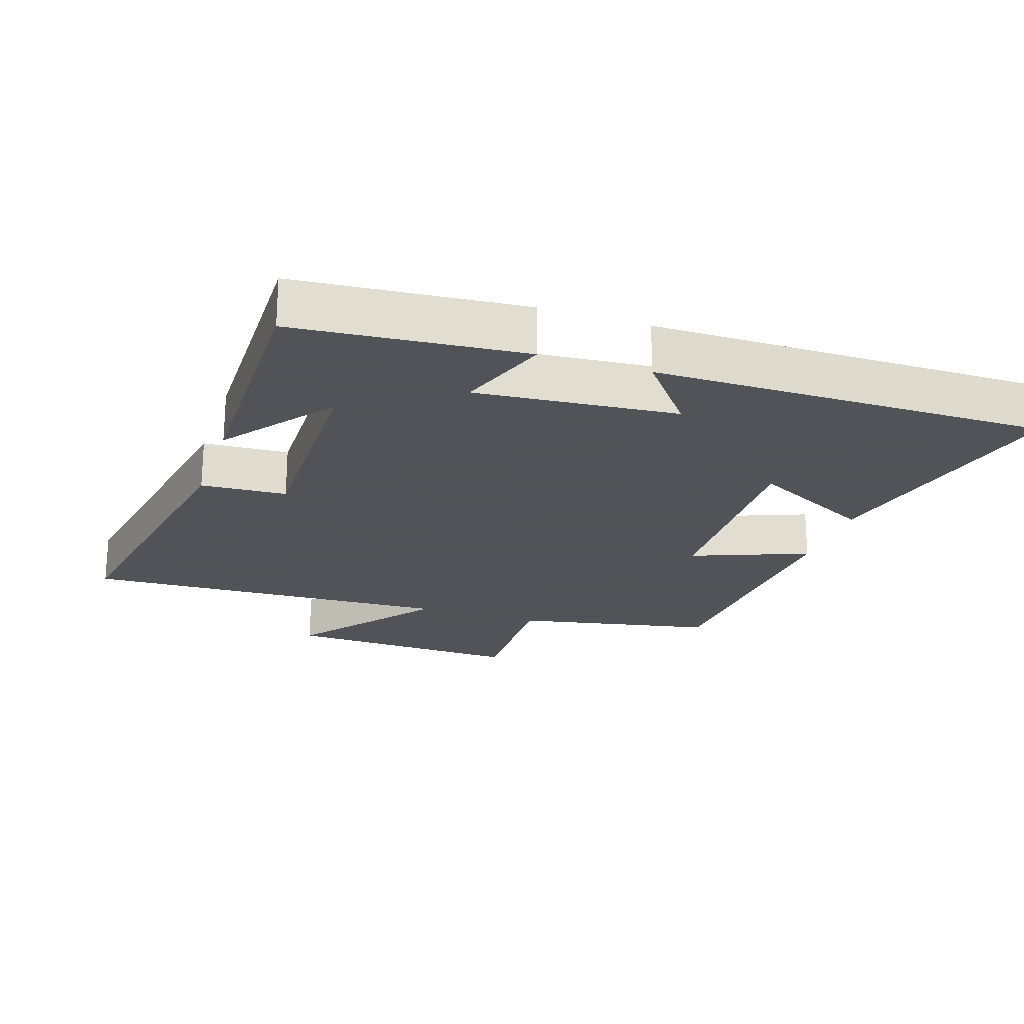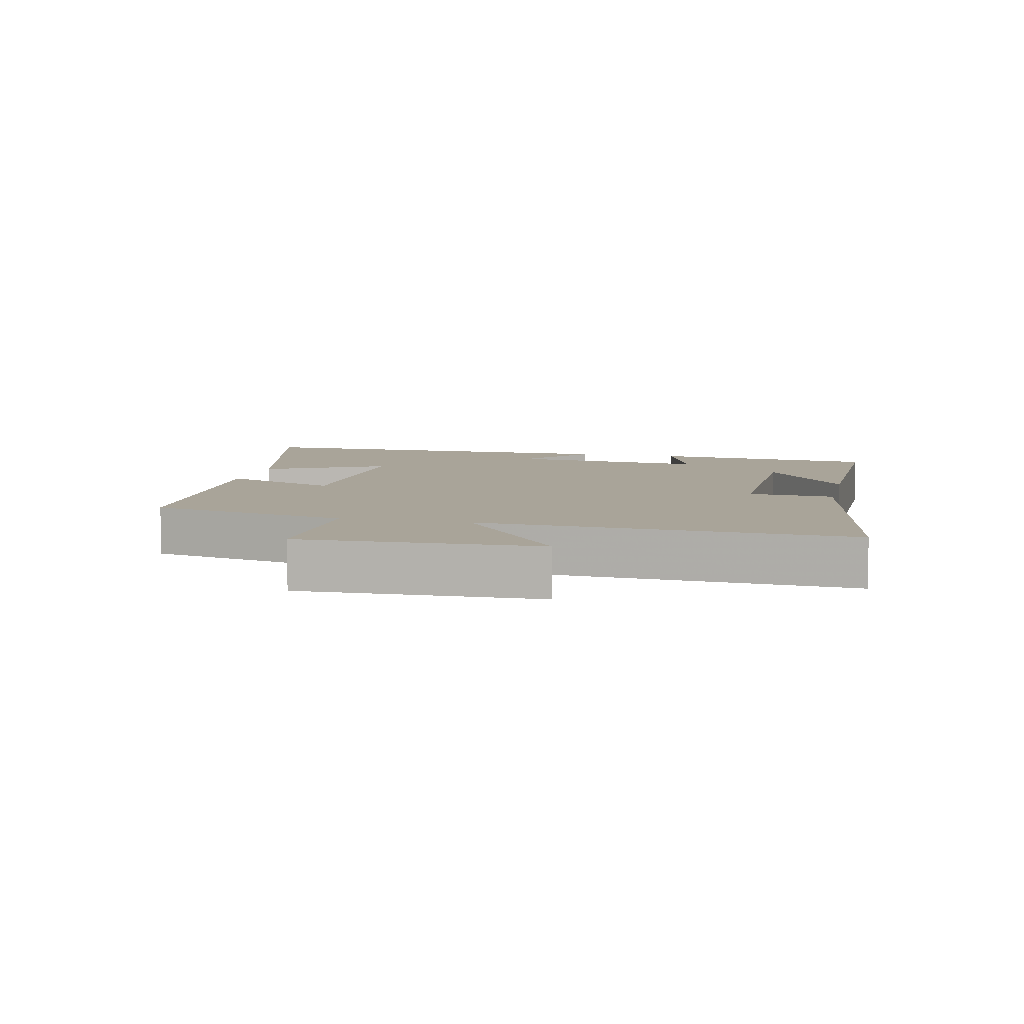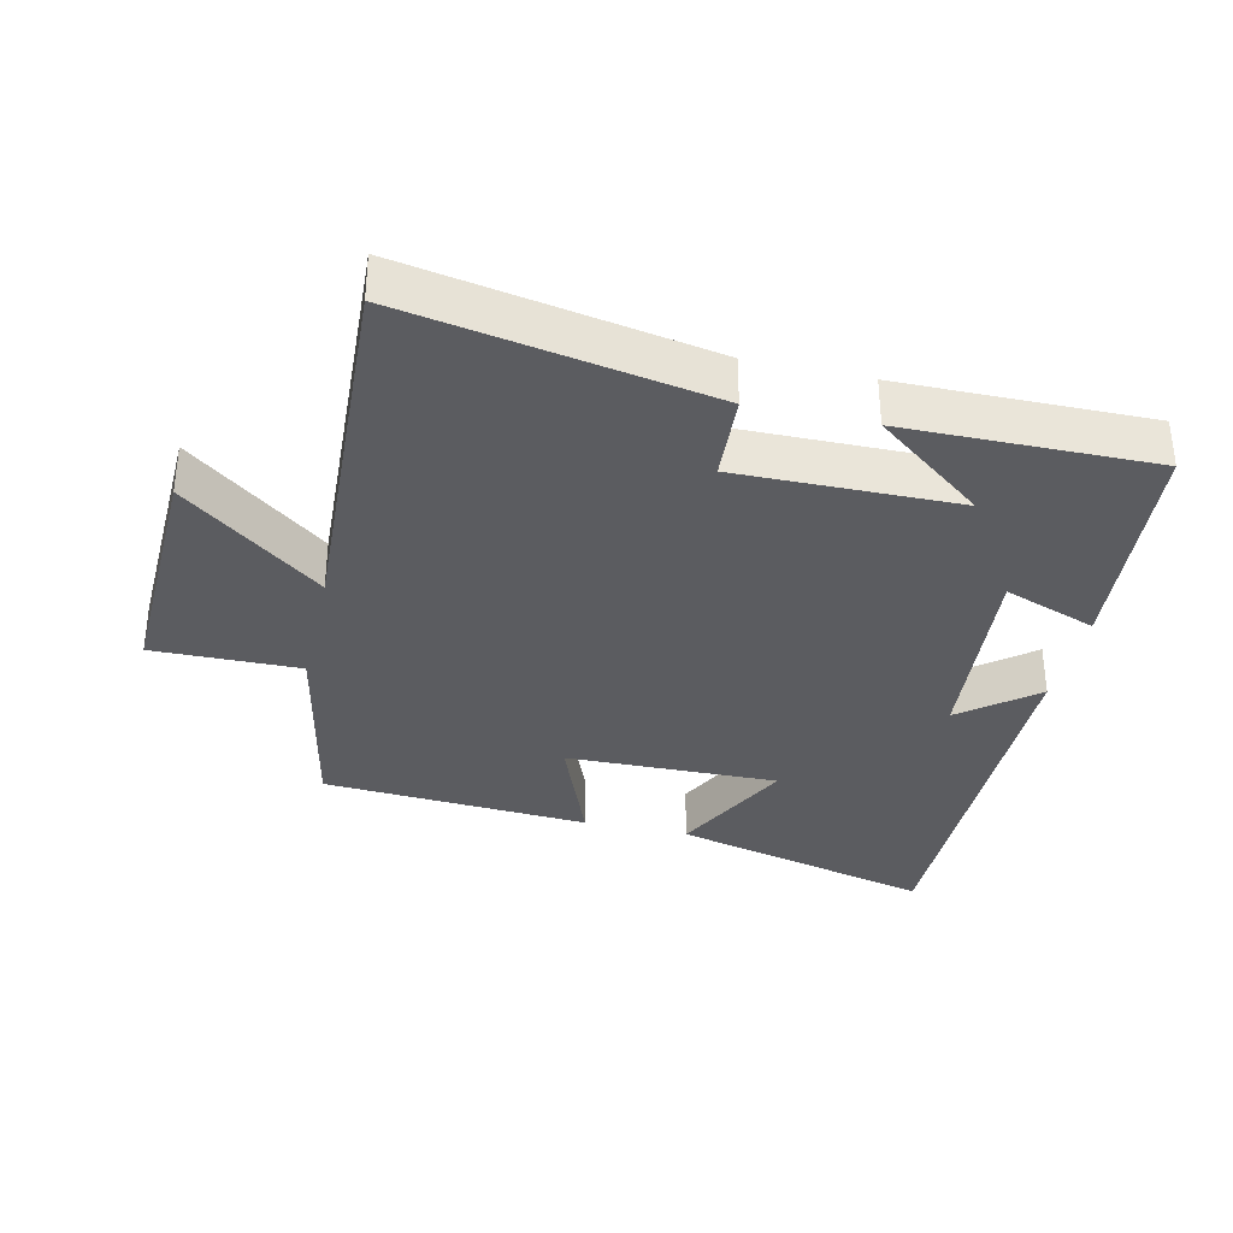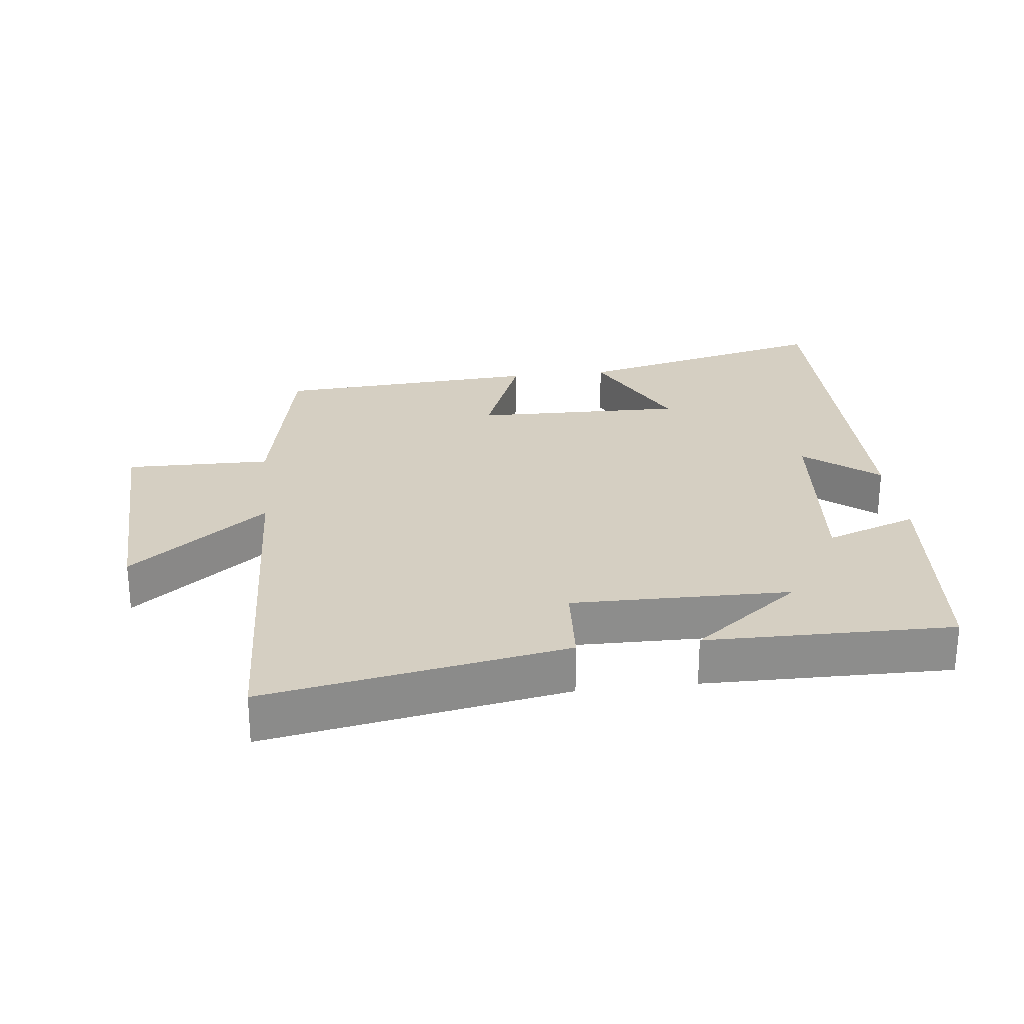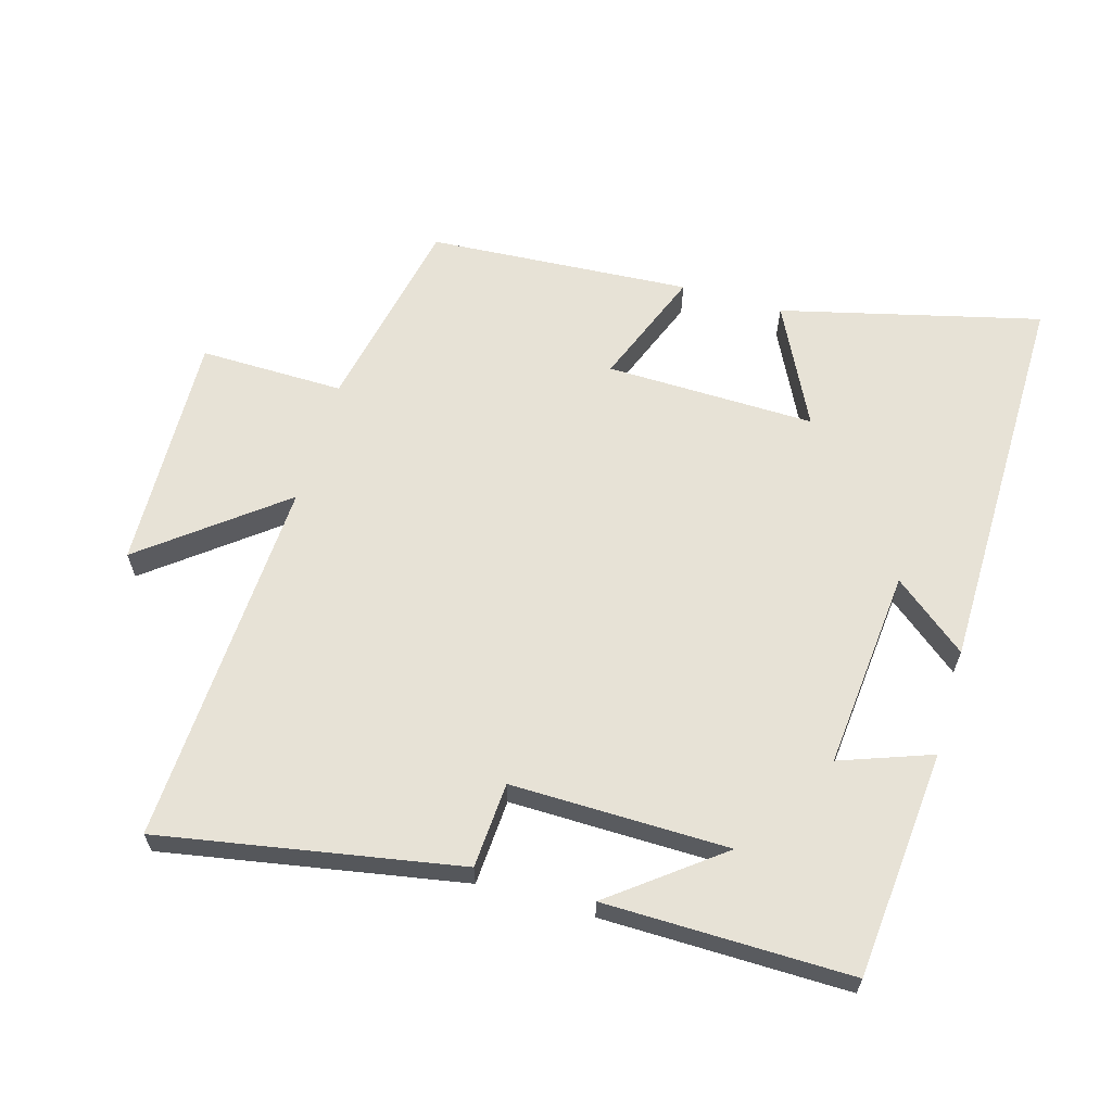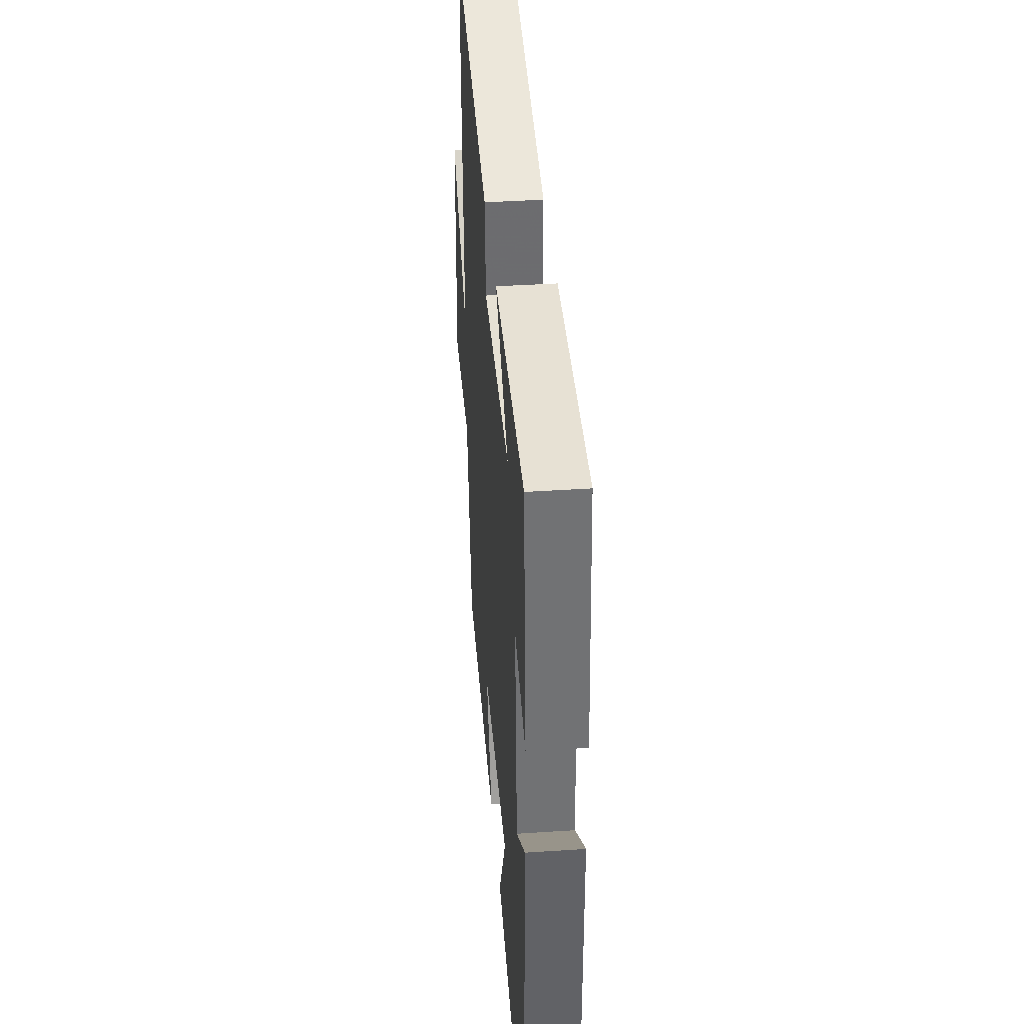
<metadata>
{"format":"obj","ext":"obj","renderer":"f3d","projection":"perspective","resolution":1024,"background":"white","views":[{"elev":-22.5,"azim":71.5,"up":"+Y"},{"elev":7.3,"azim":-77.1,"up":"+Y"},{"elev":-34.5,"azim":-12.9,"up":"+Y"},{"elev":25.9,"azim":-6.6,"up":"+Y"},{"elev":62.9,"azim":16.2,"up":"+Y"},{"elev":40.1,"azim":85.3,"up":"+Z"}]}
</metadata>
<code>
v -0.527 0.07 0.581
v -0.076 0.07 0.5
v -0.068 0.07 0.371
v 0.26 0.07 0.375
v 0.098 0.07 0.5
v 0.469 0.07 0.504
v 0.5 0.07 0.16
v 0.362 0.07 0.21
v 0.39 0.07 -0.092
v 0.5 0.07 -0.004
v 0.505 0.07 -0.597
v 0.114 0.07 -0.5
v 0.205 0.07 -0.318
v -0.111 0.07 -0.324
v -0.042 0.07 -0.5
v -0.439 0.07 -0.474
v -0.5 0.07 -0.174
v -0.718 0.07 -0.177
v -0.706 0.07 0.183
v -0.5 0.07 0.022
v -0.527 0 0.581
v -0.076 0 0.5
v -0.068 0 0.371
v 0.26 0 0.375
v 0.098 0 0.5
v 0.469 0 0.504
v 0.5 0 0.16
v 0.362 0 0.21
v 0.39 0 -0.092
v 0.5 0 -0.004
v 0.505 0 -0.597
v 0.114 0 -0.5
v 0.205 0 -0.318
v -0.111 0 -0.324
v -0.042 0 -0.5
v -0.439 0 -0.474
v -0.5 0 -0.174
v -0.718 0 -0.177
v -0.706 0 0.183
v -0.5 0 0.022
f 17 18 19 20
f 15 16 17 20
f 14 15 20 1
f 13 14 1
f 10 11 12 13
f 9 10 13
f 8 9 13
f 6 7 8
f 4 5 6
f 4 6 8
f 3 4 8 13
f 1 2 3
f 1 3 13
f 40 39 38 37
f 40 37 36 35
f 21 40 35 34
f 21 34 33
f 33 32 31 30
f 33 30 29
f 33 29 28
f 28 27 26
f 26 25 24
f 28 26 24
f 33 28 24 23
f 23 22 21
f 33 23 21
f 1 21 22 2
f 2 22 23 3
f 3 23 24 4
f 4 24 25 5
f 5 25 26 6
f 6 26 27 7
f 7 27 28 8
f 8 28 29 9
f 9 29 30 10
f 10 30 31 11
f 11 31 32 12
f 12 32 33 13
f 13 33 34 14
f 14 34 35 15
f 15 35 36 16
f 16 36 37 17
f 17 37 38 18
f 18 38 39 19
f 19 39 40 20
f 20 40 21 1

</code>
